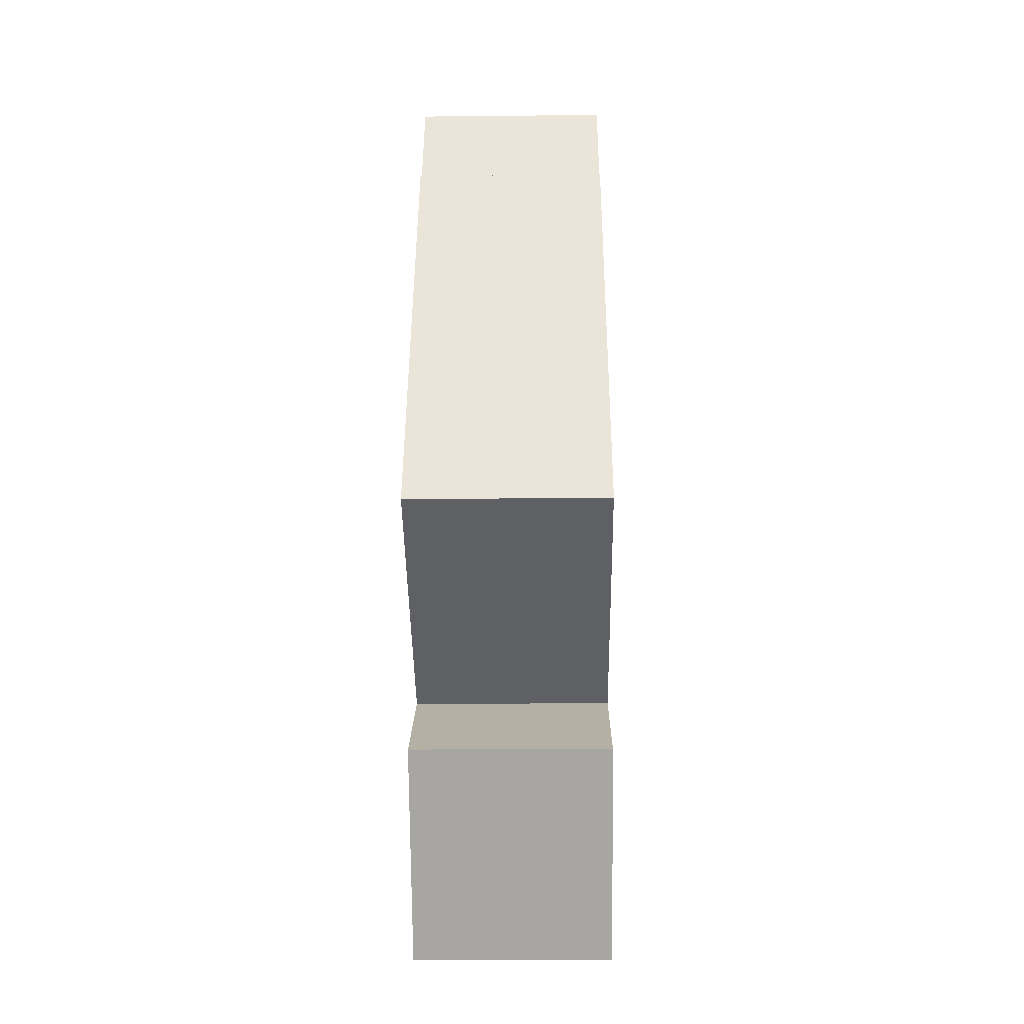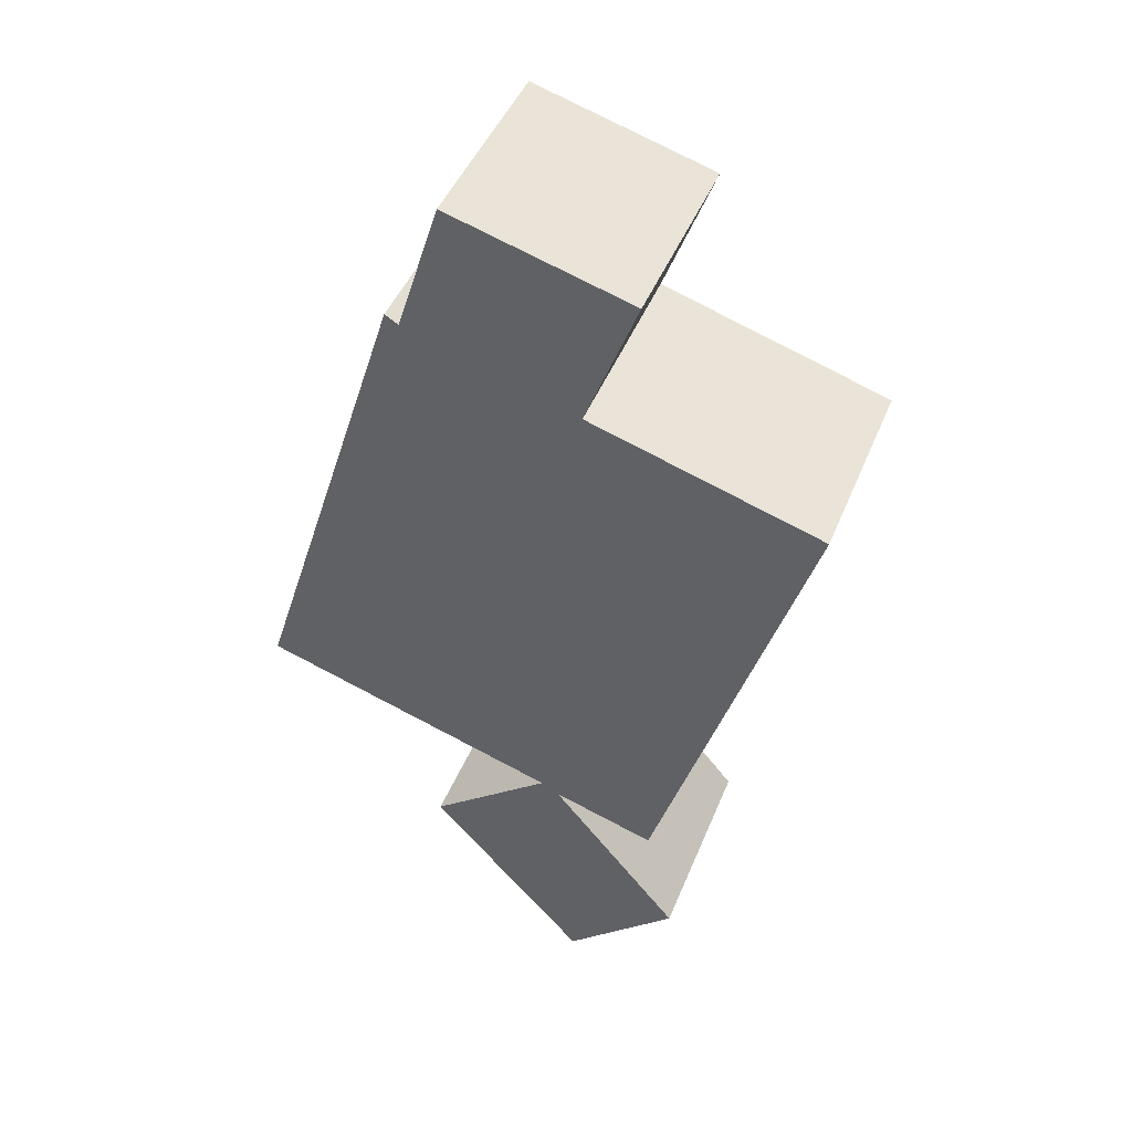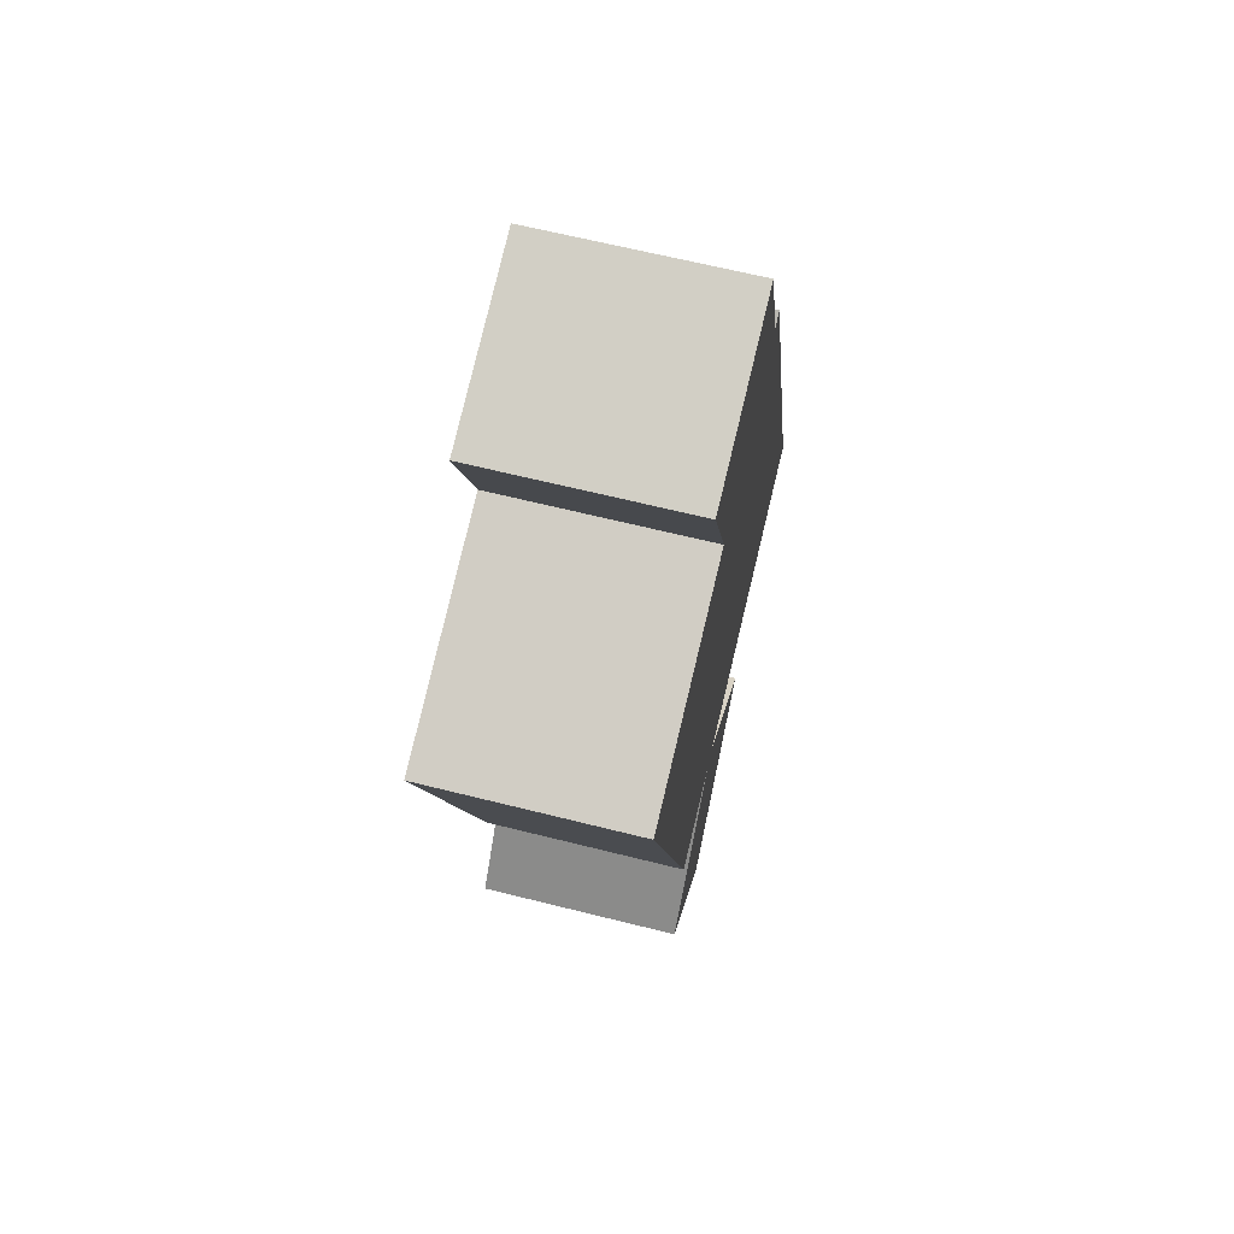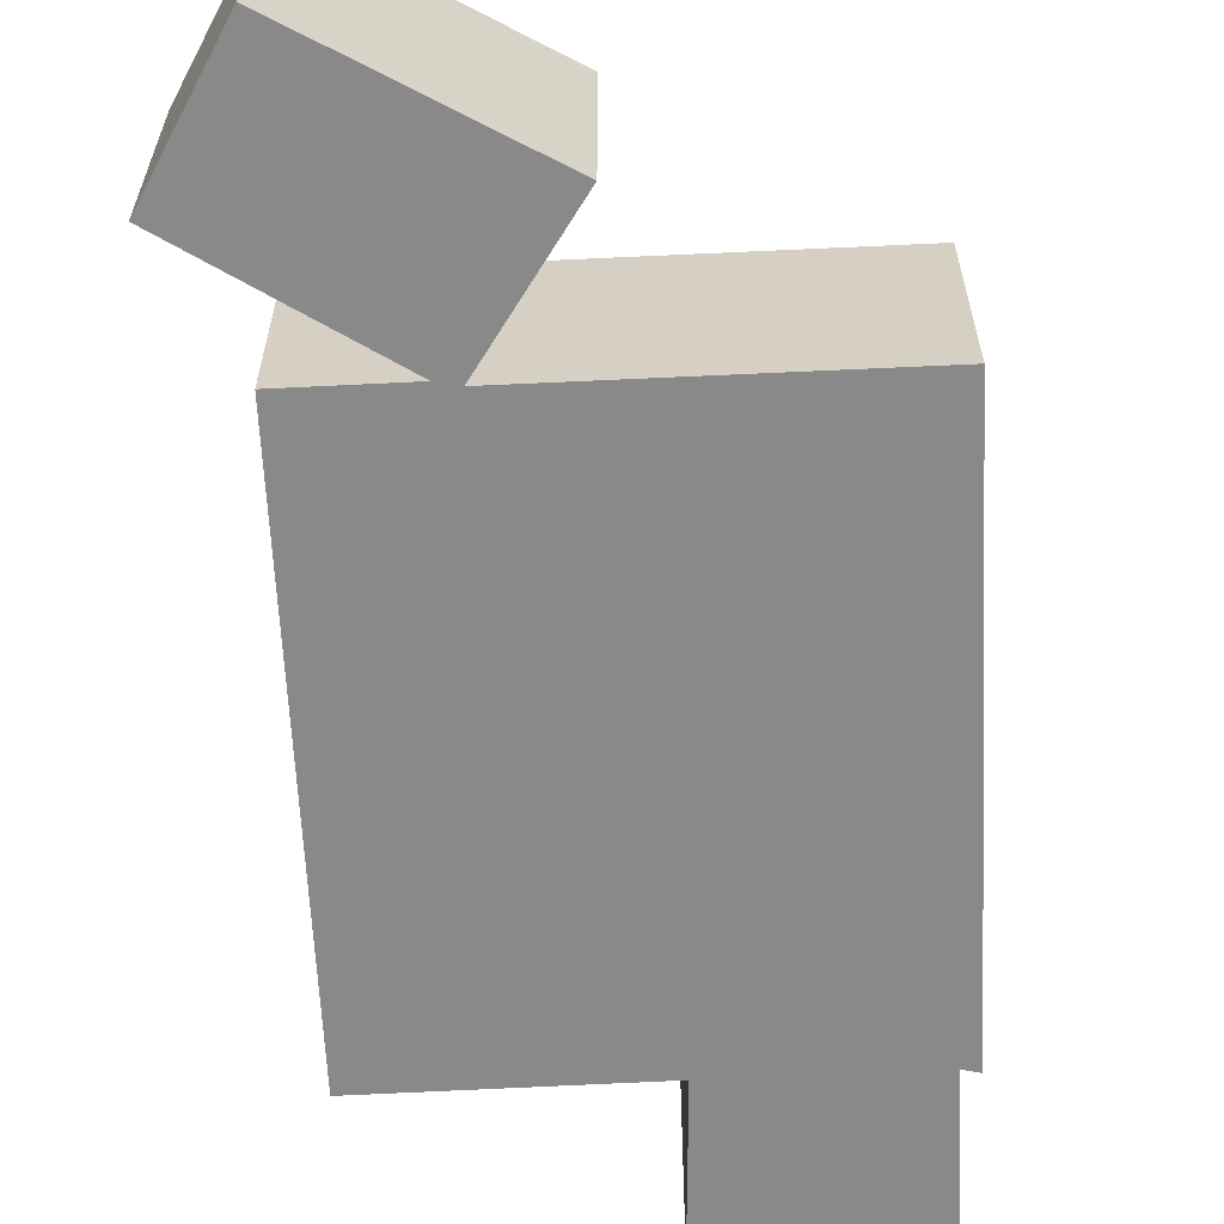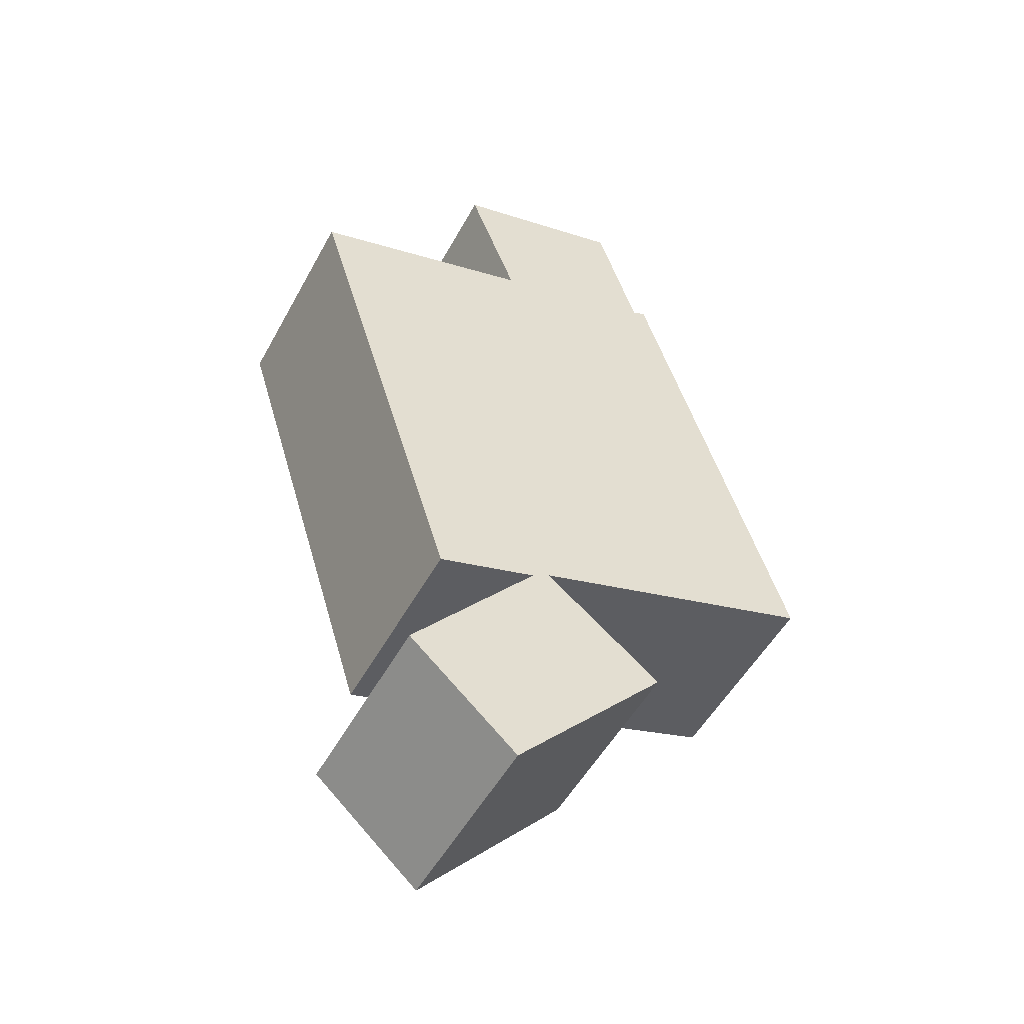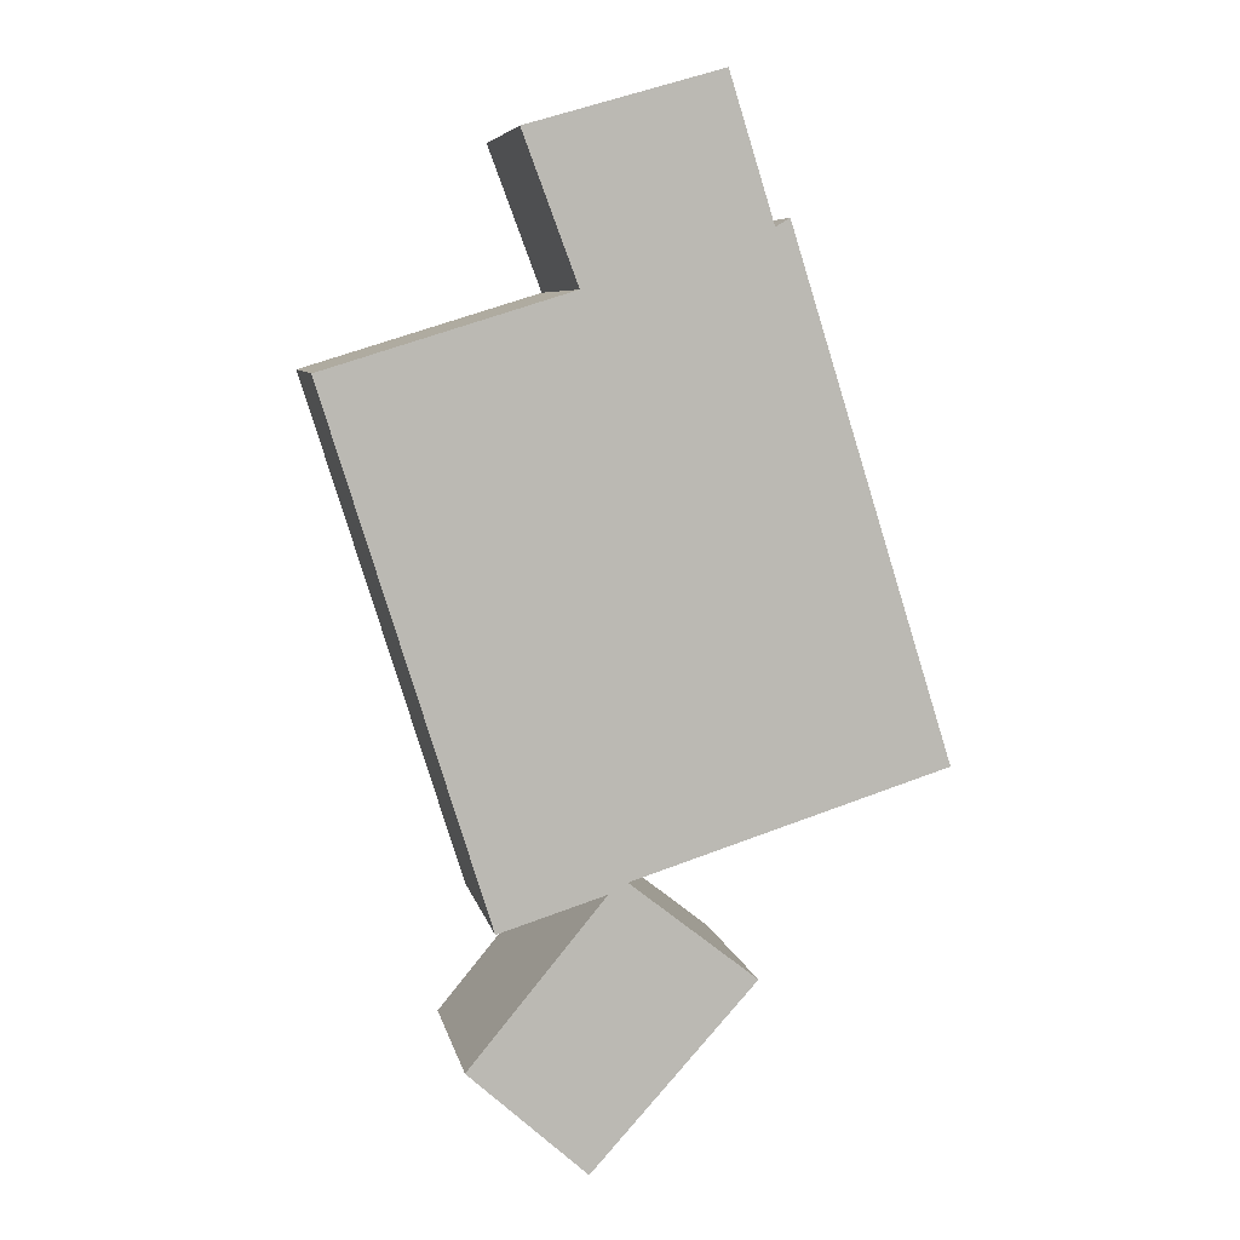
<metadata>
{"format":"obj","ext":"obj","renderer":"f3d","projection":"perspective","resolution":1024,"background":"white","views":[{"elev":-26.6,"azim":-89.1,"up":"+Z"},{"elev":45.4,"azim":21.3,"up":"+Z"},{"elev":64.6,"azim":104.2,"up":"+Z"},{"elev":-63.0,"azim":-159.8,"up":"+Y"},{"elev":-51.6,"azim":152.0,"up":"+Z"},{"elev":6.9,"azim":168.9,"up":"+Z"}]}
</metadata>
<code>
v  5.66 2.942 8.165
v  2.668 2.942 7.739
v  3.038 2.942 8.92
v  2.424 2.942 6.961
v  5.501 2.942 7.739
v  4.919 2.942 6.177
v  0 2.942 1.801e-16
v  2.23 2.942 7.08
v  8.246 2.942 5.152
v  4.309 2.942 -1.359
v  6.028 2.942 -1.961
v  4.565 2.942 -1.505
v  2.573 2.942 -2.726
v  6.43 2.942 -3.757
v  2.734 2.942 -2.904
v  6.219 2.942 -3.947
v  4.819 2.942 -5.21
v  5.66 -5e-16 8.165
v  4.919 -3.782e-16 6.177
v  5.501 -4.739e-16 7.739
v  8.246 -3.155e-16 5.152
v  6.028 1.201e-16 -1.961
v  2.573 1.669e-16 -2.726
v  4.309 8.321e-17 -1.359
v  3.038 -5.462e-16 8.92
v  4.565 9.215e-17 -1.505
v  0 0 0
v  6.43 2.301e-16 -3.757
v  2.23 -4.335e-16 7.08
v  2.424 -4.262e-16 6.961
v  4.819 3.19e-16 -5.21
v  6.219 2.417e-16 -3.947
v  2.734 1.778e-16 -2.904
v  2.668 -4.739e-16 7.739
g defaultobject
f 1 2 3
f 2 1 4
f 4 1 5
f 4 5 6
f 4 7 8
f 7 4 6
f 7 6 9
f 7 9 10
f 10 9 11
f 10 11 12
f 12 13 10
f 13 12 14
f 13 14 15
f 15 14 16
f 15 16 17
f 18 5 1
f 5 18 6
f 6 18 19
f 19 18 20
f 21 11 9
f 11 21 22
f 19 9 6
f 9 19 21
f 23 10 13
f 10 23 24
f 25 1 3
f 1 25 18
f 22 12 11
f 12 22 26
f 24 7 10
f 7 24 27
f 26 14 12
f 14 26 28
f 29 4 8
f 4 29 30
f 28 16 14
f 16 28 17
f 17 28 31
f 31 28 32
f 31 15 17
f 15 31 33
f 15 33 13
f 13 33 23
f 27 8 7
f 8 27 29
f 30 2 4
f 2 30 3
f 3 30 25
f 25 30 34
f 20 30 19
f 30 20 34
f 34 20 18
f 34 18 25
f 21 26 22
f 26 21 24
f 24 21 27
f 27 21 19
f 27 19 30
f 27 30 29
f 32 33 31
f 33 32 28
f 33 28 26
f 33 26 23
f 23 26 24

</code>
